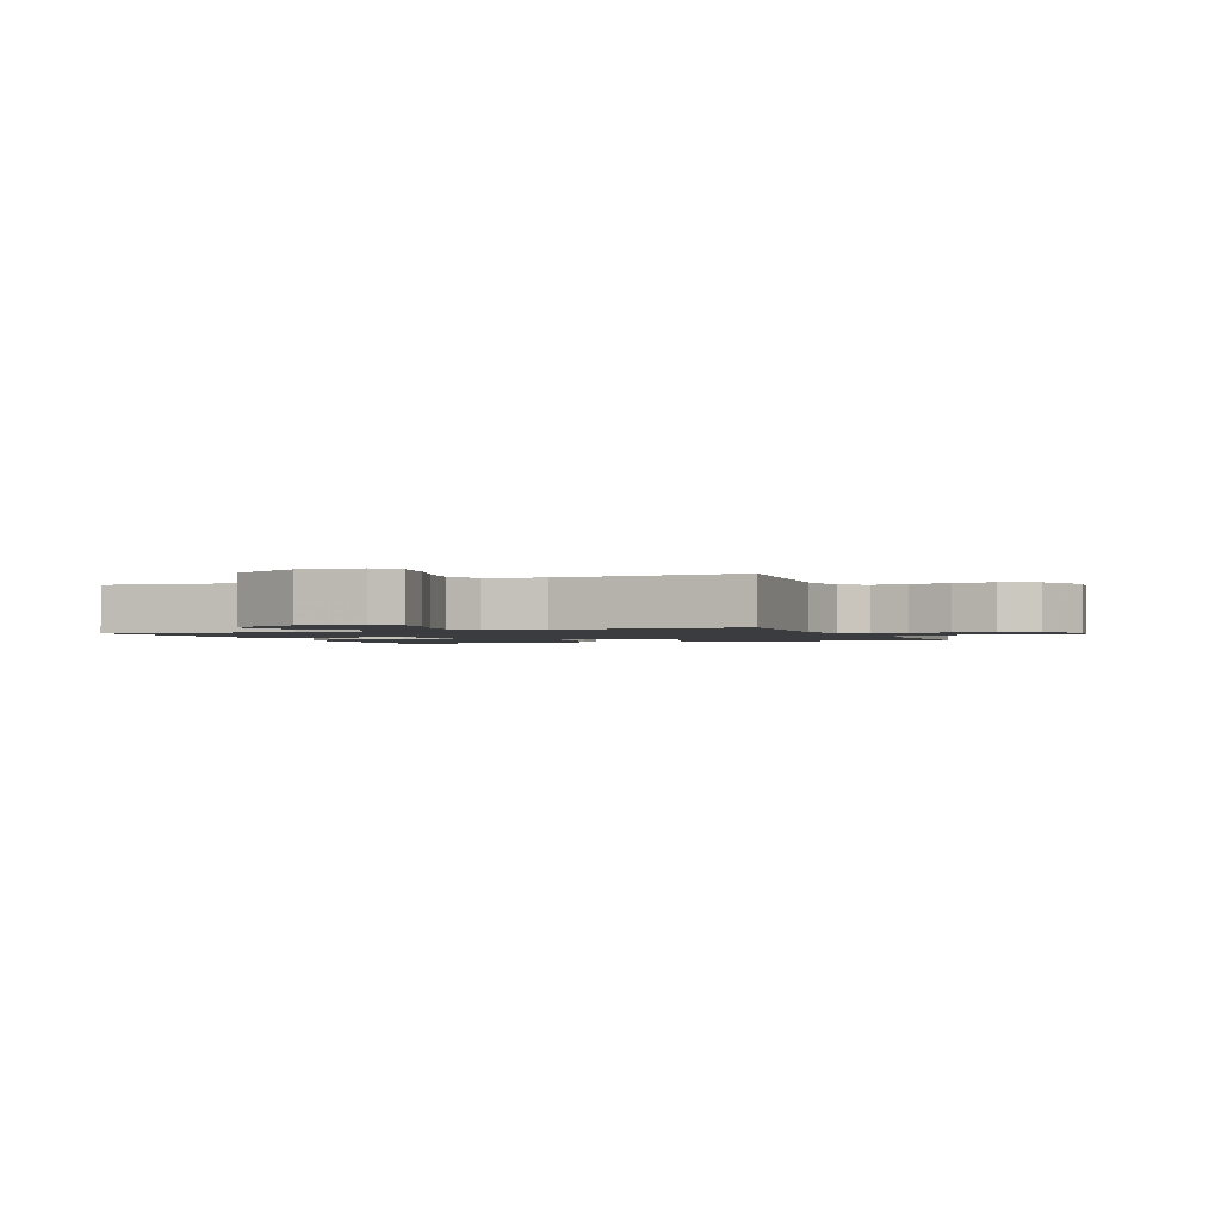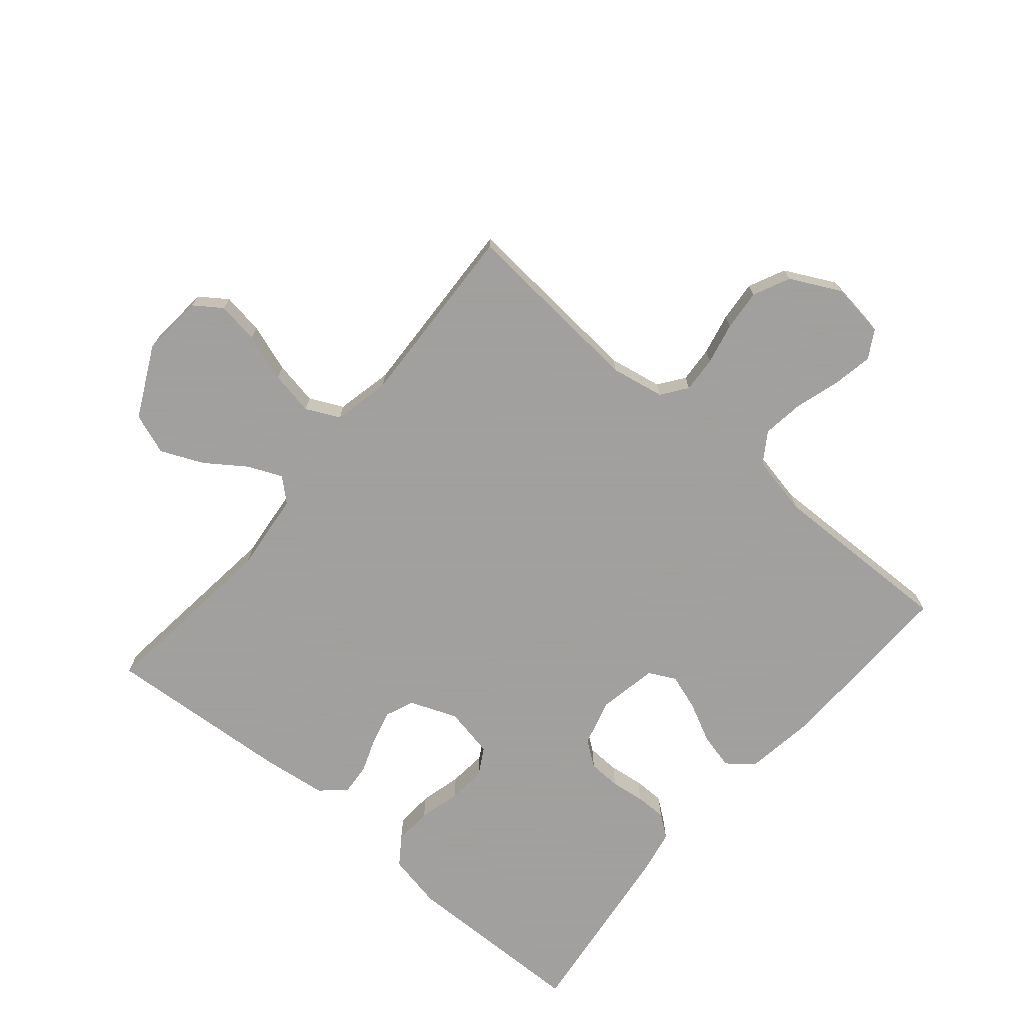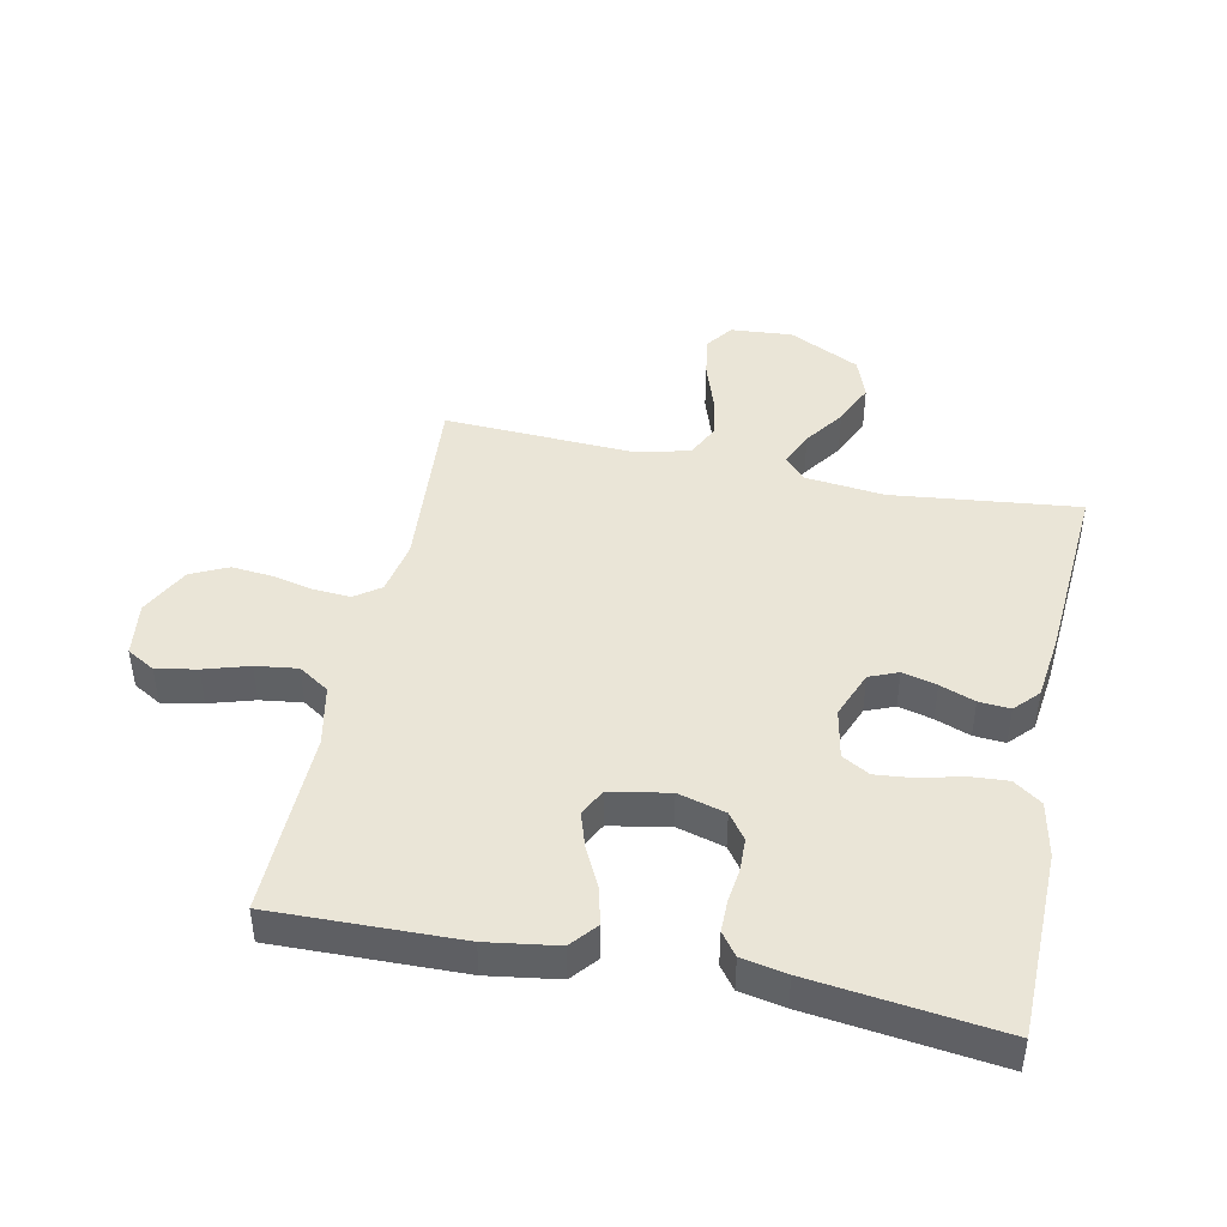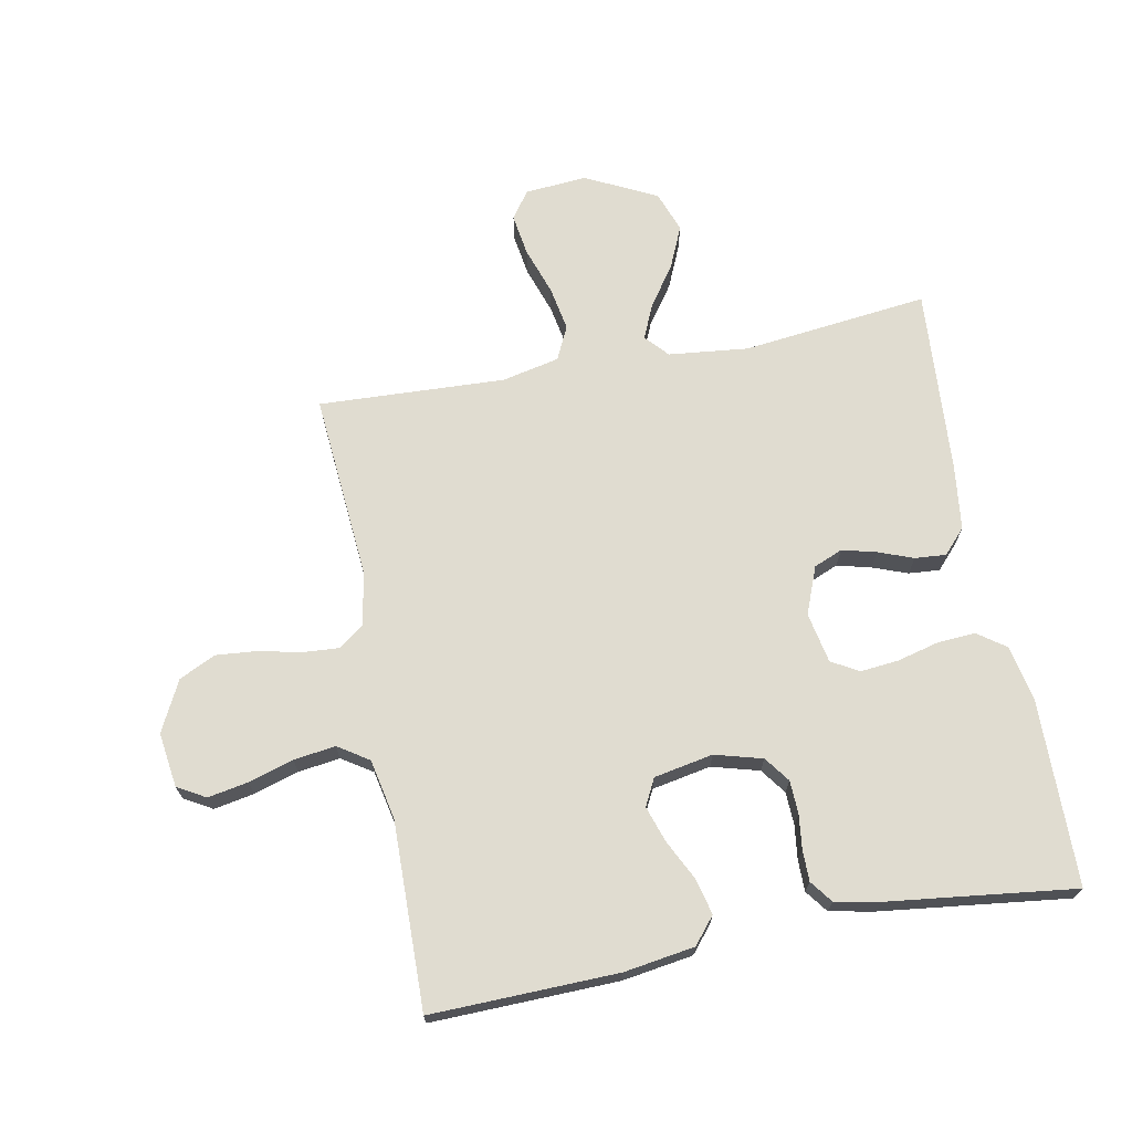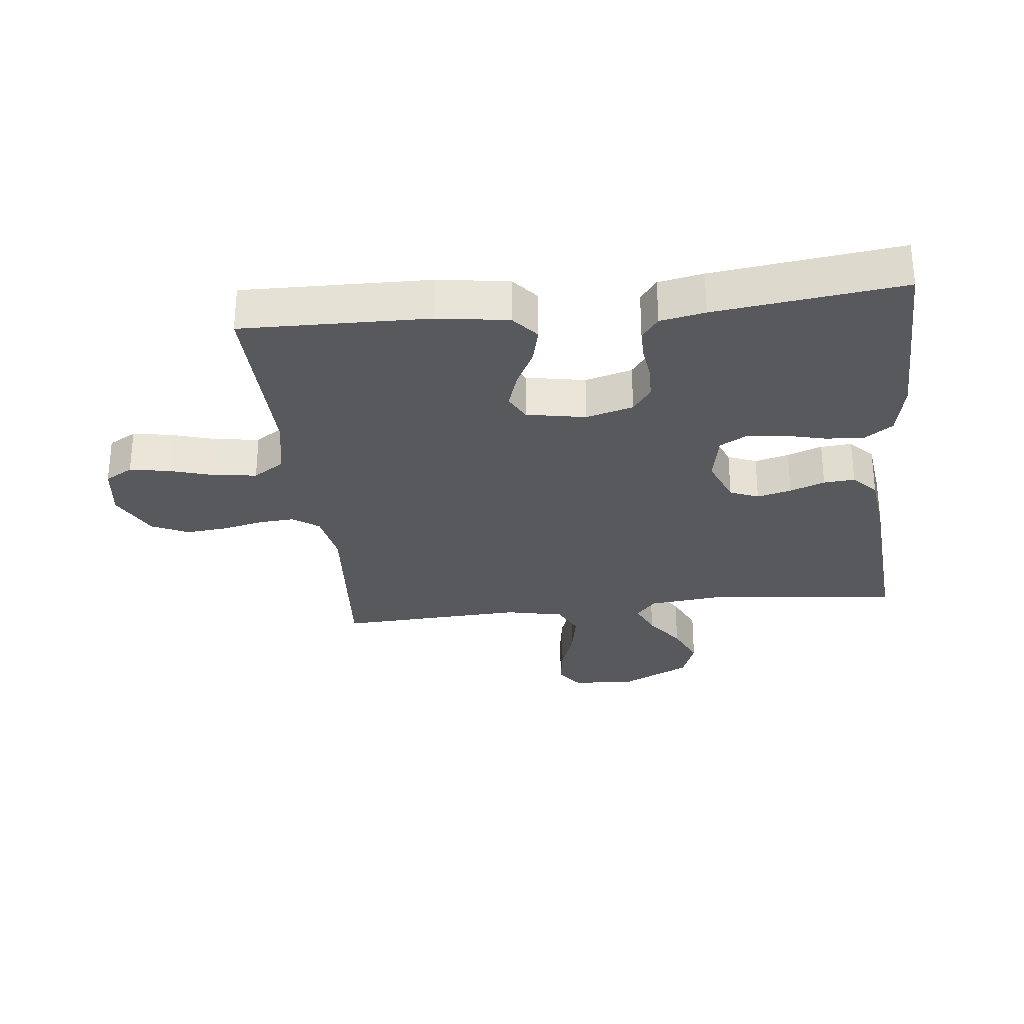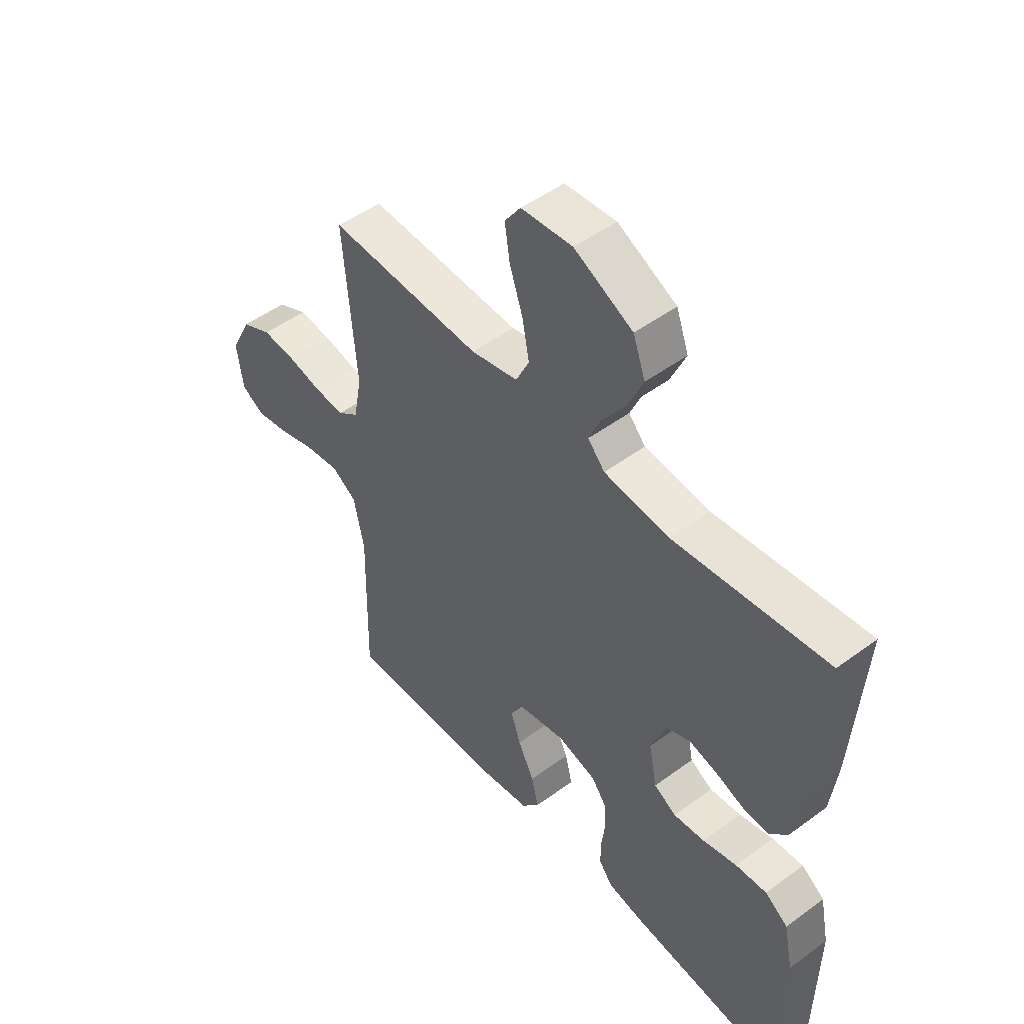
<metadata>
{"format":"obj","ext":"obj","renderer":"f3d","projection":"perspective","resolution":1024,"background":"white","views":[{"elev":-1.7,"azim":22.0,"up":"+Y"},{"elev":-71.9,"azim":49.8,"up":"+Y"},{"elev":44.3,"azim":-168.2,"up":"+Y"},{"elev":69.7,"azim":169.1,"up":"+Y"},{"elev":-29.2,"azim":-173.5,"up":"+Y"},{"elev":49.6,"azim":-129.2,"up":"+Z"}]}
</metadata>
<code>
v 0.5 0.07 -0.5
v 0.2 0.07 -0.493
v 0.087 0.07 -0.476
v 0.052 0.07 -0.434
v 0.066 0.07 -0.376
v 0.098 0.07 -0.312
v 0.117 0.07 -0.254
v 0.095 0.07 -0.211
v 0 0.07 -0.193
v -0.076 0.07 -0.214
v -0.106 0.07 -0.255
v -0.108 0.07 -0.308
v -0.101 0.07 -0.363
v -0.101 0.07 -0.413
v -0.128 0.07 -0.449
v -0.2 0.07 -0.463
v -0.5 0.07 -0.5
v -0.505 0.07 -0.2
v -0.487 0.07 -0.111
v -0.442 0.07 -0.079
v -0.381 0.07 -0.083
v -0.314 0.07 -0.1
v -0.253 0.07 -0.106
v -0.209 0.07 -0.081
v -0.193 0.07 0
v -0.223 0.07 0.076
v -0.269 0.07 0.095
v -0.324 0.07 0.081
v -0.38 0.07 0.06
v -0.43 0.07 0.056
v -0.466 0.07 0.095
v -0.479 0.07 0.2
v -0.5 0.07 0.5
v -0.2 0.07 0.466
v -0.072 0.07 0.48
v -0.039 0.07 0.517
v -0.063 0.07 0.572
v -0.108 0.07 0.636
v -0.138 0.07 0.704
v -0.114 0.07 0.77
v 0 0.07 0.827
v 0.1 0.07 0.819
v 0.131 0.07 0.775
v 0.121 0.07 0.708
v 0.095 0.07 0.631
v 0.082 0.07 0.56
v 0.108 0.07 0.506
v 0.2 0.07 0.486
v 0.5 0.07 0.5
v 0.476 0.07 0.2
v 0.492 0.07 0.114
v 0.533 0.07 0.084
v 0.591 0.07 0.088
v 0.658 0.07 0.103
v 0.724 0.07 0.109
v 0.783 0.07 0.081
v 0.824 0.07 0
v 0.812 0.07 -0.088
v 0.767 0.07 -0.114
v 0.702 0.07 -0.102
v 0.63 0.07 -0.08
v 0.563 0.07 -0.071
v 0.514 0.07 -0.103
v 0.494 0.07 -0.2
v 0.5 0 -0.5
v 0.2 0 -0.493
v 0.087 0 -0.476
v 0.052 0 -0.434
v 0.066 0 -0.376
v 0.098 0 -0.312
v 0.117 0 -0.254
v 0.095 0 -0.211
v 0 0 -0.193
v -0.076 0 -0.214
v -0.106 0 -0.255
v -0.108 0 -0.308
v -0.101 0 -0.363
v -0.101 0 -0.413
v -0.128 0 -0.449
v -0.2 0 -0.463
v -0.5 0 -0.5
v -0.505 0 -0.2
v -0.487 0 -0.111
v -0.442 0 -0.079
v -0.381 0 -0.083
v -0.314 0 -0.1
v -0.253 0 -0.106
v -0.209 0 -0.081
v -0.193 0 0
v -0.223 0 0.076
v -0.269 0 0.095
v -0.324 0 0.081
v -0.38 0 0.06
v -0.43 0 0.056
v -0.466 0 0.095
v -0.479 0 0.2
v -0.5 0 0.5
v -0.2 0 0.466
v -0.072 0 0.48
v -0.039 0 0.517
v -0.063 0 0.572
v -0.108 0 0.636
v -0.138 0 0.704
v -0.114 0 0.77
v 0 0 0.827
v 0.1 0 0.819
v 0.131 0 0.775
v 0.121 0 0.708
v 0.095 0 0.631
v 0.082 0 0.56
v 0.108 0 0.506
v 0.2 0 0.486
v 0.5 0 0.5
v 0.476 0 0.2
v 0.492 0 0.114
v 0.533 0 0.084
v 0.591 0 0.088
v 0.658 0 0.103
v 0.724 0 0.109
v 0.783 0 0.081
v 0.824 0 0
v 0.812 0 -0.088
v 0.767 0 -0.114
v 0.702 0 -0.102
v 0.63 0 -0.08
v 0.563 0 -0.071
v 0.514 0 -0.103
v 0.494 0 -0.2
f 59 60 61
f 58 59 61
f 57 58 61
f 56 57 61
f 55 56 61
f 54 55 61
f 53 54 61
f 52 53 61 62
f 51 52 62 63
f 48 49 50
f 51 63 64
f 50 51 64
f 48 50 64
f 47 48 64
f 43 44 45
f 42 43 45
f 41 42 45
f 40 41 45
f 39 40 45
f 38 39 45
f 37 38 45
f 36 37 45 46
f 35 36 46 47
f 32 33 34
f 31 32 34
f 30 31 34
f 29 30 34
f 28 29 34
f 27 28 34 35
f 35 47 64
f 27 35 64
f 26 27 64
f 20 21 22
f 19 20 22
f 18 19 22
f 17 18 22
f 16 17 22
f 15 16 22
f 14 15 22
f 13 14 22
f 12 13 22
f 11 12 22 23
f 10 11 23 24
f 4 5 6
f 3 4 6
f 2 3 6
f 1 2 6
f 64 1 6
f 64 6 7
f 25 26 64
f 9 10 24 25
f 8 9 25 64
f 7 8 64
f 125 124 123
f 125 123 122
f 125 122 121
f 125 121 120
f 125 120 119
f 125 119 118
f 125 118 117
f 126 125 117 116
f 127 126 116 115
f 114 113 112
f 128 127 115
f 128 115 114
f 128 114 112
f 128 112 111
f 109 108 107
f 109 107 106
f 109 106 105
f 109 105 104
f 109 104 103
f 109 103 102
f 109 102 101
f 110 109 101 100
f 111 110 100 99
f 98 97 96
f 98 96 95
f 98 95 94
f 98 94 93
f 98 93 92
f 99 98 92 91
f 128 111 99
f 128 99 91
f 128 91 90
f 86 85 84
f 86 84 83
f 86 83 82
f 86 82 81
f 86 81 80
f 86 80 79
f 86 79 78
f 86 78 77
f 86 77 76
f 87 86 76 75
f 88 87 75 74
f 70 69 68
f 70 68 67
f 70 67 66
f 70 66 65
f 70 65 128
f 71 70 128
f 128 90 89
f 89 88 74 73
f 128 89 73 72
f 128 72 71
f 1 65 66 2
f 2 66 67 3
f 3 67 68 4
f 4 68 69 5
f 5 69 70 6
f 6 70 71 7
f 7 71 72 8
f 8 72 73 9
f 9 73 74 10
f 10 74 75 11
f 11 75 76 12
f 12 76 77 13
f 13 77 78 14
f 14 78 79 15
f 15 79 80 16
f 16 80 81 17
f 17 81 82 18
f 18 82 83 19
f 19 83 84 20
f 20 84 85 21
f 21 85 86 22
f 22 86 87 23
f 23 87 88 24
f 24 88 89 25
f 25 89 90 26
f 26 90 91 27
f 27 91 92 28
f 28 92 93 29
f 29 93 94 30
f 30 94 95 31
f 31 95 96 32
f 32 96 97 33
f 33 97 98 34
f 34 98 99 35
f 35 99 100 36
f 36 100 101 37
f 37 101 102 38
f 38 102 103 39
f 39 103 104 40
f 40 104 105 41
f 41 105 106 42
f 42 106 107 43
f 43 107 108 44
f 44 108 109 45
f 45 109 110 46
f 46 110 111 47
f 47 111 112 48
f 48 112 113 49
f 49 113 114 50
f 50 114 115 51
f 51 115 116 52
f 52 116 117 53
f 53 117 118 54
f 54 118 119 55
f 55 119 120 56
f 56 120 121 57
f 57 121 122 58
f 58 122 123 59
f 59 123 124 60
f 60 124 125 61
f 61 125 126 62
f 62 126 127 63
f 63 127 128 64
f 64 128 65 1

</code>
